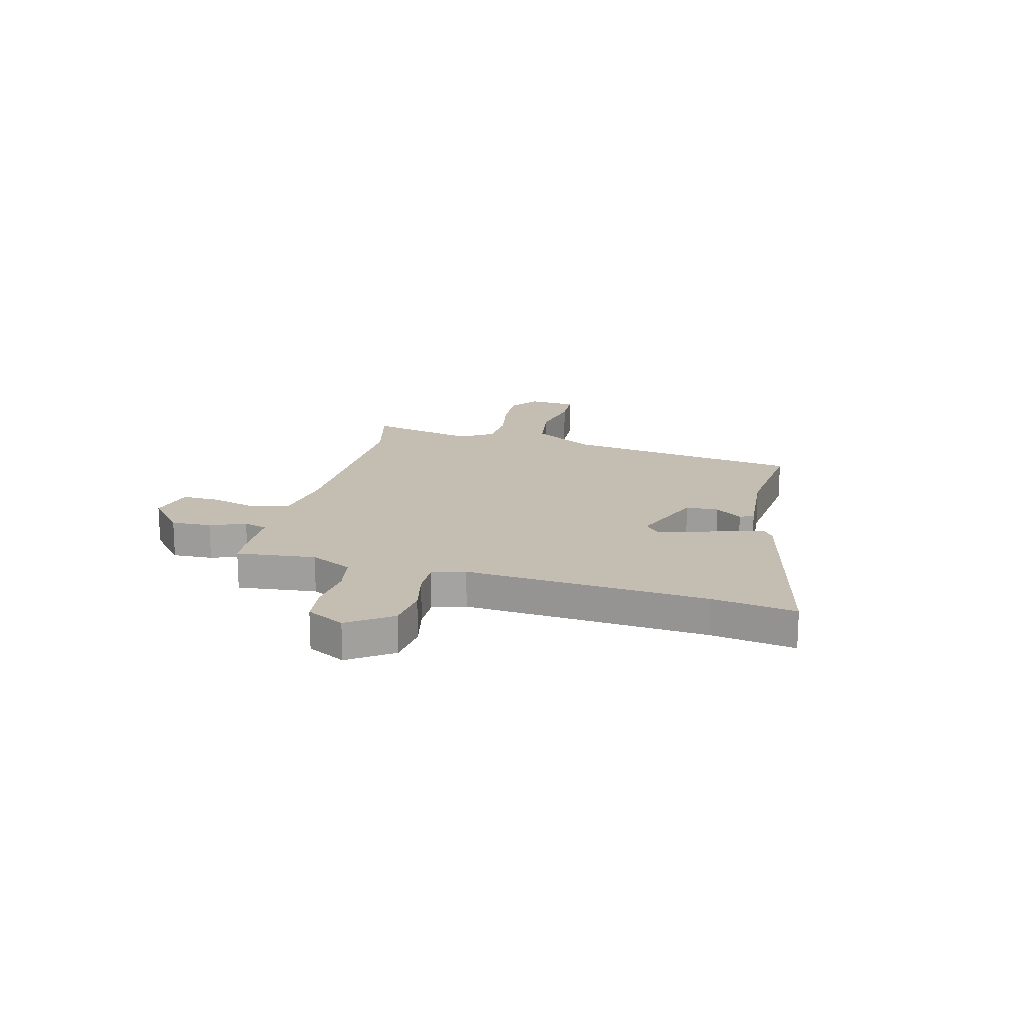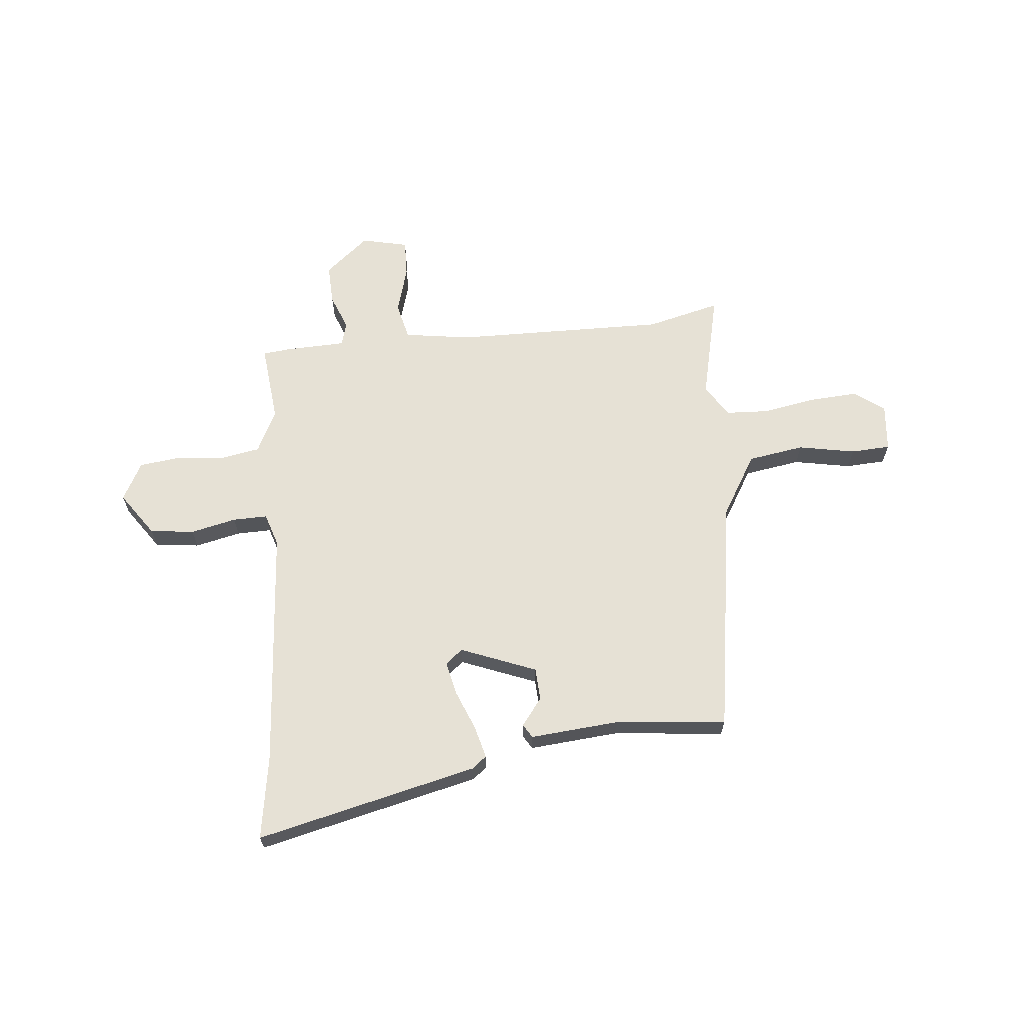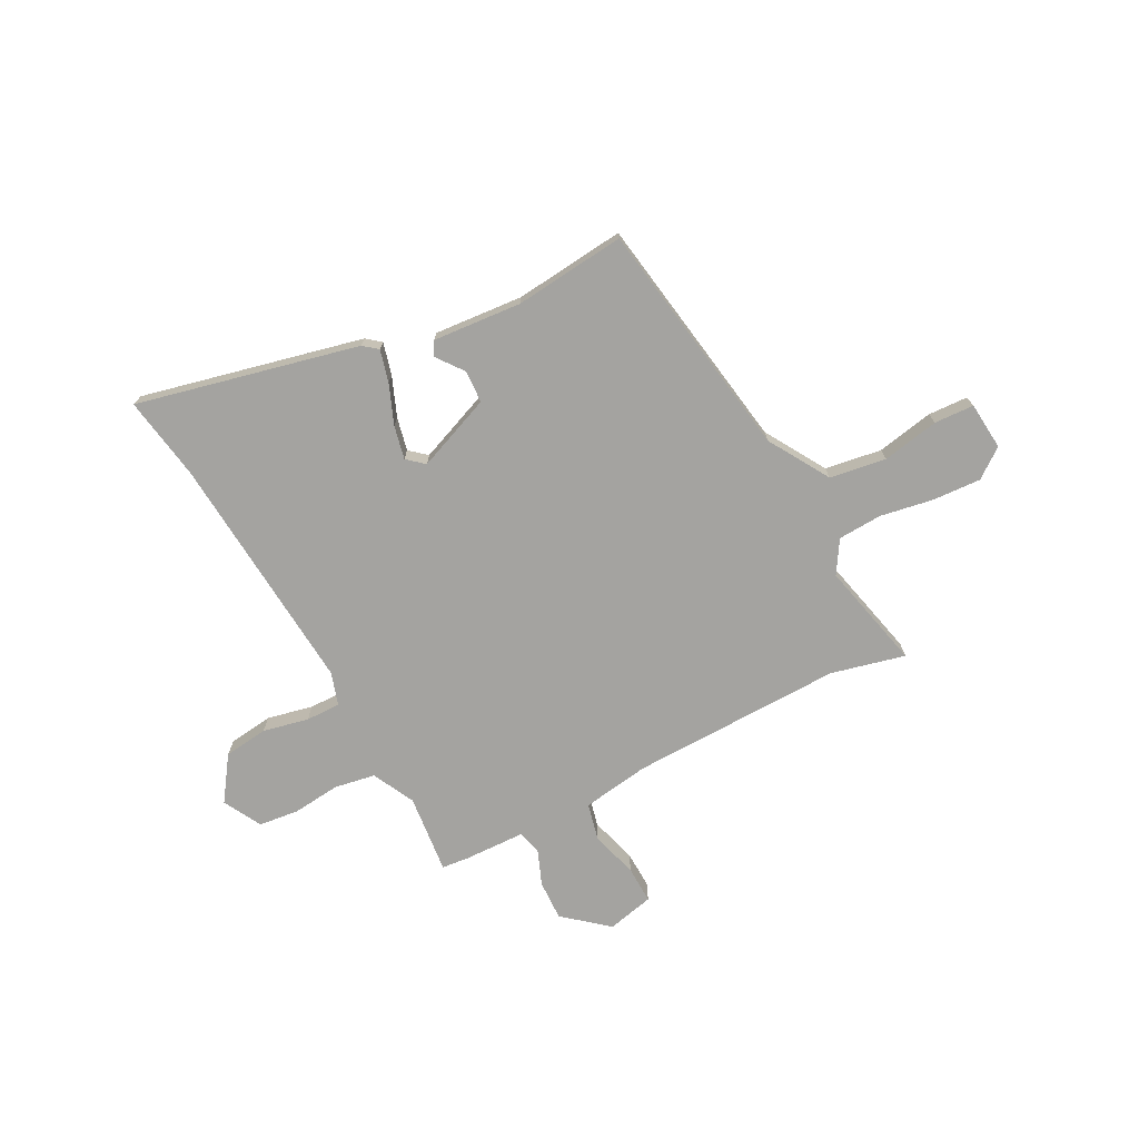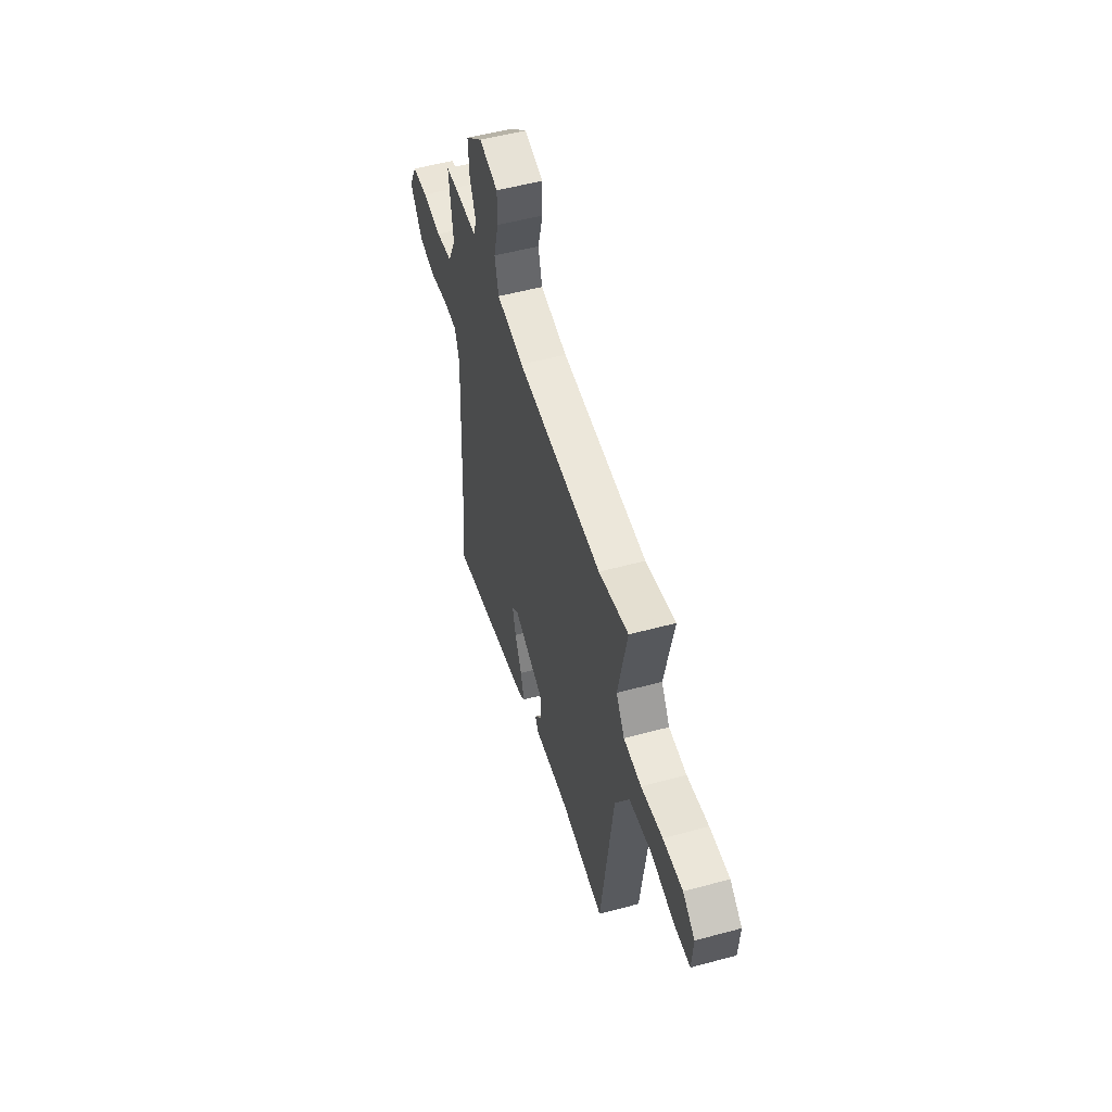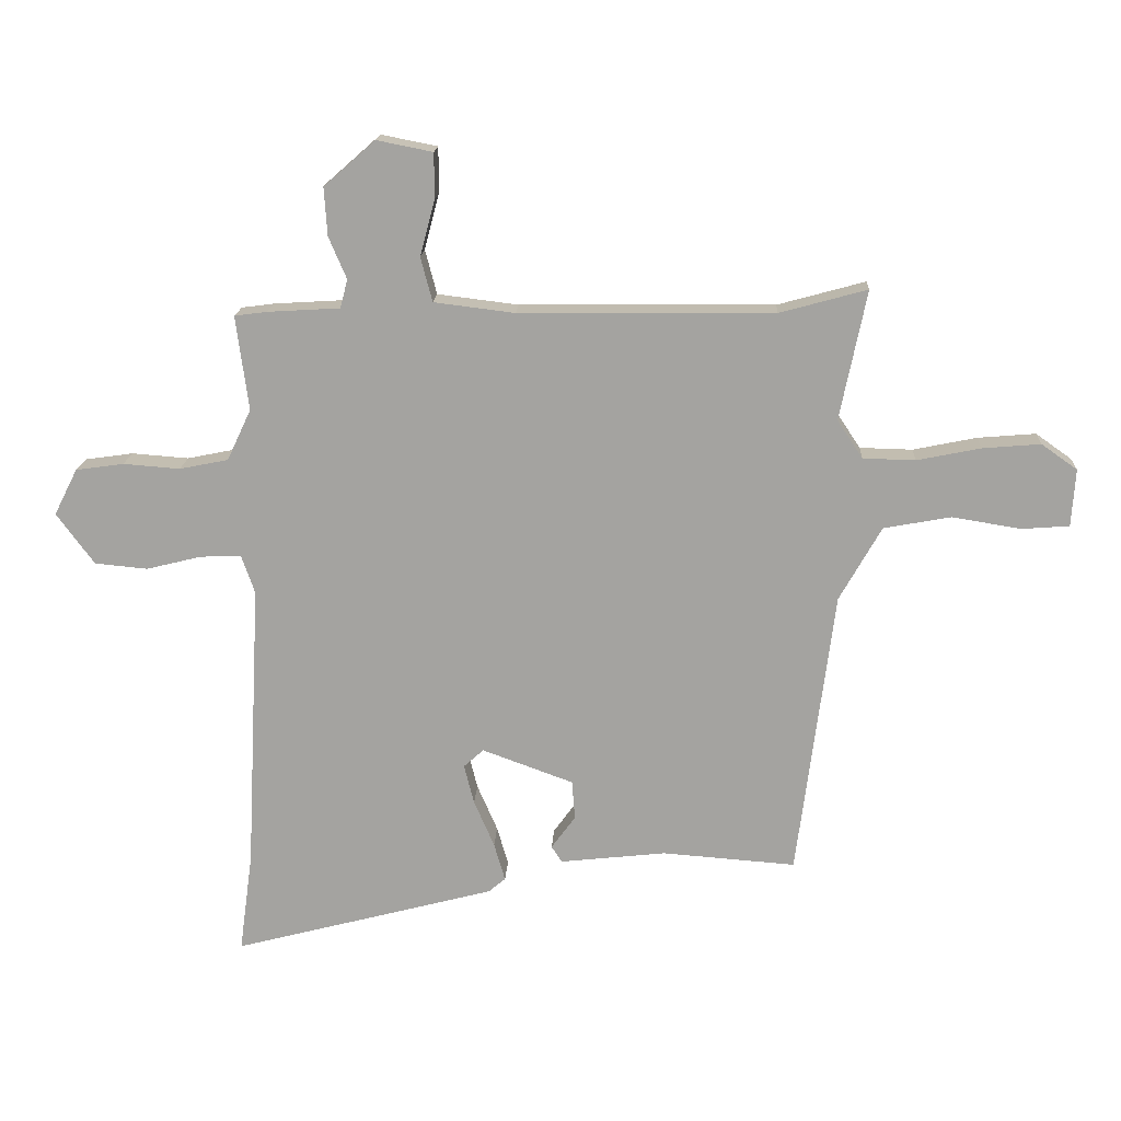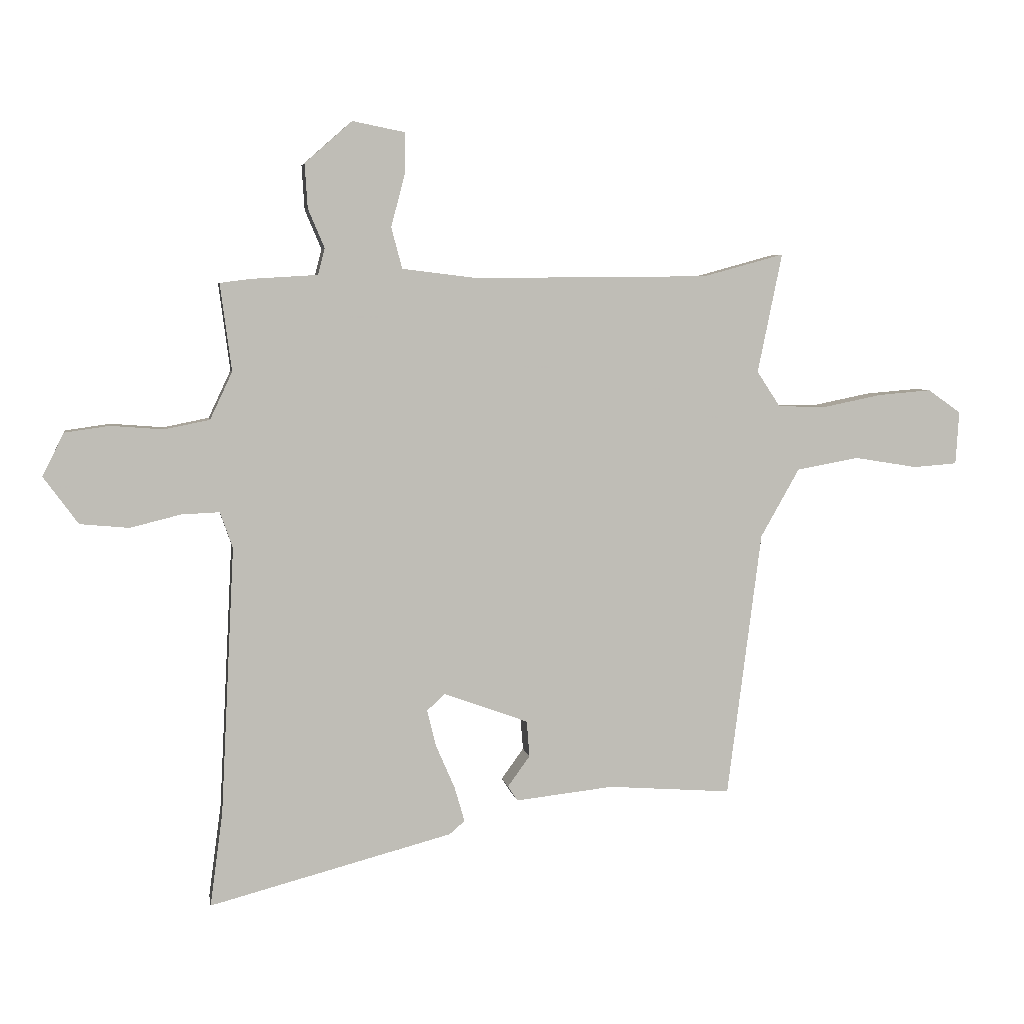
<metadata>
{"format":"obj","ext":"obj","renderer":"f3d","projection":"perspective","resolution":1024,"background":"white","views":[{"elev":17.2,"azim":105.9,"up":"+Y"},{"elev":64.7,"azim":175.9,"up":"+Y"},{"elev":-73.0,"azim":-150.7,"up":"+Y"},{"elev":53.5,"azim":-106.1,"up":"+Z"},{"elev":16.5,"azim":-177.0,"up":"+Z"},{"elev":5.2,"azim":170.6,"up":"+Z"}]}
</metadata>
<code>
v -0.418 0.07 -0.471
v -0.478 0.07 -0.004
v -0.546 0.07 0.116
v -0.655 0.07 0.136
v -0.766 0.07 0.118
v -0.843 0.07 0.124
v -0.849 0.07 0.217
v -0.791 0.07 0.258
v -0.697 0.07 0.25
v -0.594 0.07 0.229
v -0.509 0.07 0.231
v -0.468 0.07 0.293
v -0.511 0.07 0.503
v -0.369 0.07 0.464
v 0.043 0.07 0.46
v 0.174 0.07 0.476
v 0.193 0.07 0.548
v 0.169 0.07 0.639
v 0.169 0.07 0.712
v 0.26 0.07 0.73
v 0.343 0.07 0.657
v 0.338 0.07 0.579
v 0.309 0.07 0.511
v 0.321 0.07 0.465
v 0.438 0.07 0.458
v 0.491 0.07 0.451
v 0.471 0.07 0.298
v 0.51 0.07 0.215
v 0.589 0.07 0.199
v 0.681 0.07 0.206
v 0.759 0.07 0.195
v 0.797 0.07 0.12
v 0.736 0.07 0.037
v 0.65 0.07 0.029
v 0.562 0.07 0.051
v 0.495 0.07 0.054
v 0.473 0.07 -0.009
v 0.497 0.07 -0.48
v 0.519 0.07 -0.643
v 0.093 0.07 -0.531
v 0.066 0.07 -0.508
v 0.084 0.07 -0.446
v 0.117 0.07 -0.37
v 0.133 0.07 -0.306
v 0.101 0.07 -0.277
v -0.047 0.07 -0.331
v -0.052 0.07 -0.394
v -0.013 0.07 -0.448
v -0.03 0.07 -0.474
v -0.202 0.07 -0.455
v -0.418 0 -0.471
v -0.478 0 -0.004
v -0.546 0 0.116
v -0.655 0 0.136
v -0.766 0 0.118
v -0.843 0 0.124
v -0.849 0 0.217
v -0.791 0 0.258
v -0.697 0 0.25
v -0.594 0 0.229
v -0.509 0 0.231
v -0.468 0 0.293
v -0.511 0 0.503
v -0.369 0 0.464
v 0.043 0 0.46
v 0.174 0 0.476
v 0.193 0 0.548
v 0.169 0 0.639
v 0.169 0 0.712
v 0.26 0 0.73
v 0.343 0 0.657
v 0.338 0 0.579
v 0.309 0 0.511
v 0.321 0 0.465
v 0.438 0 0.458
v 0.491 0 0.451
v 0.471 0 0.298
v 0.51 0 0.215
v 0.589 0 0.199
v 0.681 0 0.206
v 0.759 0 0.195
v 0.797 0 0.12
v 0.736 0 0.037
v 0.65 0 0.029
v 0.562 0 0.051
v 0.495 0 0.054
v 0.473 0 -0.009
v 0.497 0 -0.48
v 0.519 0 -0.643
v 0.093 0 -0.531
v 0.066 0 -0.508
v 0.084 0 -0.446
v 0.117 0 -0.37
v 0.133 0 -0.306
v 0.101 0 -0.277
v -0.047 0 -0.331
v -0.052 0 -0.394
v -0.013 0 -0.448
v -0.03 0 -0.474
v -0.202 0 -0.455
f 47 48 49 50
f 50 1 2
f 47 50 2
f 46 47 2
f 45 46 2 3
f 41 42 43
f 40 41 43
f 39 40 43
f 38 39 43
f 37 38 43 44
f 36 37 44 45
f 33 34 35
f 32 33 35
f 31 32 35
f 30 31 35
f 29 30 35
f 28 29 35 36
f 36 45 3
f 28 36 3
f 27 28 3
f 27 3 4
f 26 27 4
f 25 26 4
f 24 25 4
f 21 22 23
f 20 21 23
f 19 20 23
f 18 19 23
f 17 18 23
f 16 17 23 24
f 12 13 14
f 12 14 15
f 15 16 24
f 12 15 24
f 11 12 24
f 8 9 10
f 7 8 10
f 6 7 10 11
f 6 11 24
f 5 6 24
f 4 5 24
f 100 99 98 97
f 52 51 100
f 52 100 97
f 52 97 96
f 53 52 96 95
f 93 92 91
f 93 91 90
f 93 90 89
f 93 89 88
f 94 93 88 87
f 95 94 87 86
f 85 84 83
f 85 83 82
f 85 82 81
f 85 81 80
f 85 80 79
f 86 85 79 78
f 53 95 86
f 53 86 78
f 53 78 77
f 54 53 77
f 54 77 76
f 54 76 75
f 54 75 74
f 73 72 71
f 73 71 70
f 73 70 69
f 73 69 68
f 73 68 67
f 74 73 67 66
f 64 63 62
f 65 64 62
f 74 66 65
f 74 65 62
f 74 62 61
f 60 59 58
f 60 58 57
f 61 60 57 56
f 74 61 56
f 74 56 55
f 74 55 54
f 1 51 52 2
f 2 52 53 3
f 3 53 54 4
f 4 54 55 5
f 5 55 56 6
f 6 56 57 7
f 7 57 58 8
f 8 58 59 9
f 9 59 60 10
f 10 60 61 11
f 11 61 62 12
f 12 62 63 13
f 13 63 64 14
f 14 64 65 15
f 15 65 66 16
f 16 66 67 17
f 17 67 68 18
f 18 68 69 19
f 19 69 70 20
f 20 70 71 21
f 21 71 72 22
f 22 72 73 23
f 23 73 74 24
f 24 74 75 25
f 25 75 76 26
f 26 76 77 27
f 27 77 78 28
f 28 78 79 29
f 29 79 80 30
f 30 80 81 31
f 31 81 82 32
f 32 82 83 33
f 33 83 84 34
f 34 84 85 35
f 35 85 86 36
f 36 86 87 37
f 37 87 88 38
f 38 88 89 39
f 39 89 90 40
f 40 90 91 41
f 41 91 92 42
f 42 92 93 43
f 43 93 94 44
f 44 94 95 45
f 45 95 96 46
f 46 96 97 47
f 47 97 98 48
f 48 98 99 49
f 49 99 100 50
f 50 100 51 1

</code>
